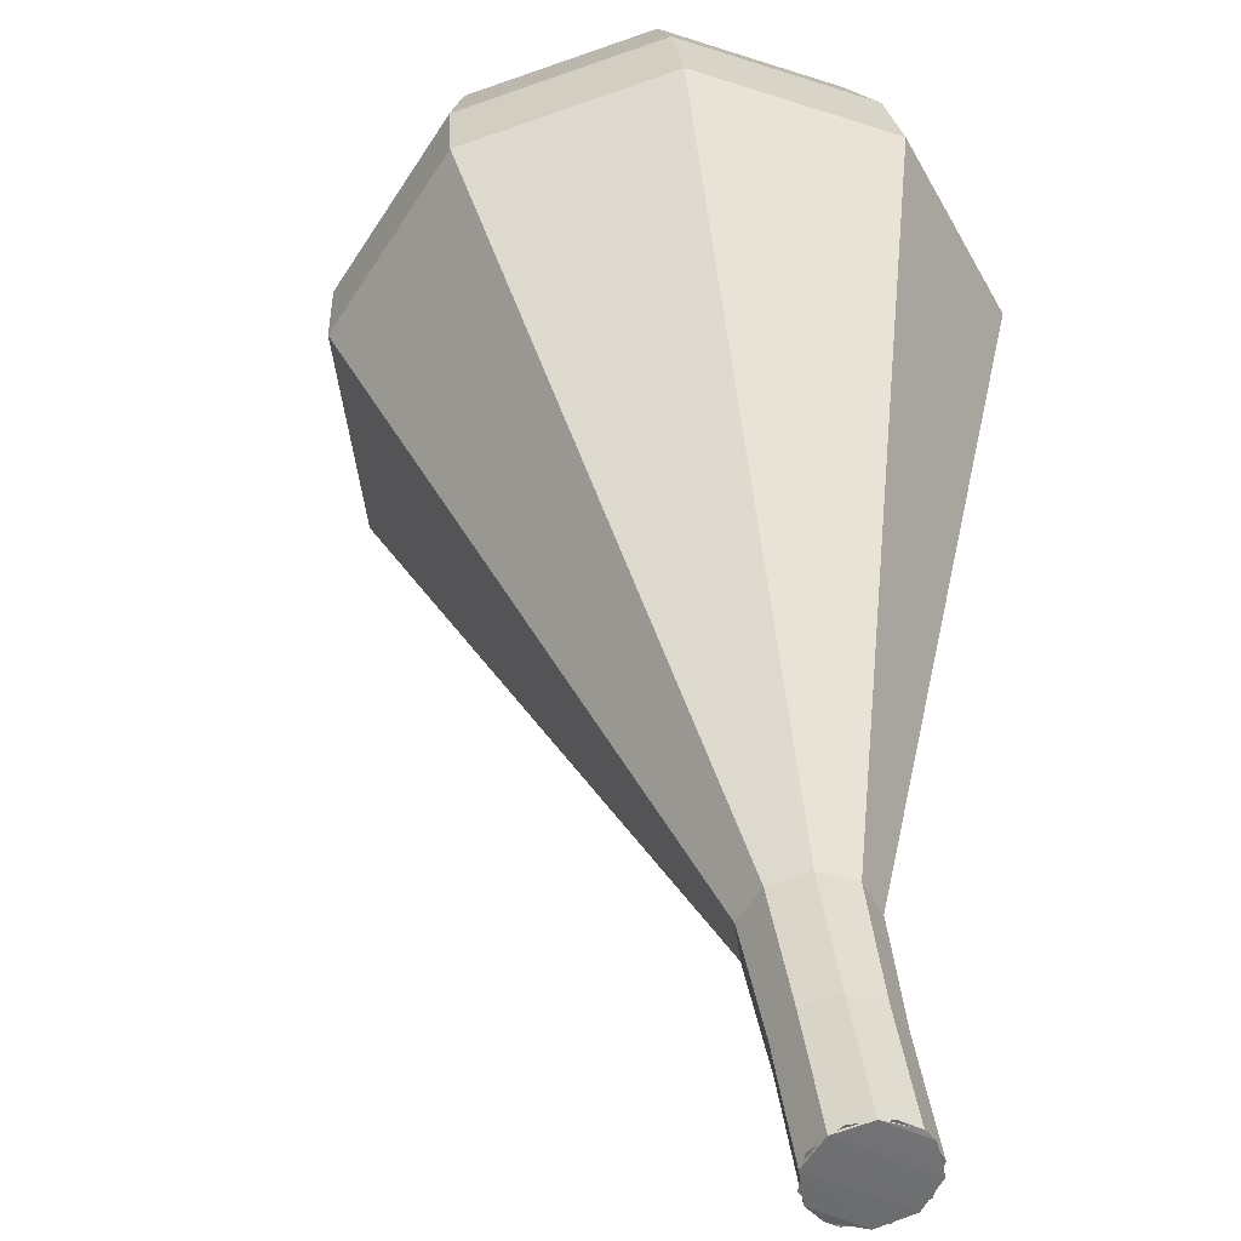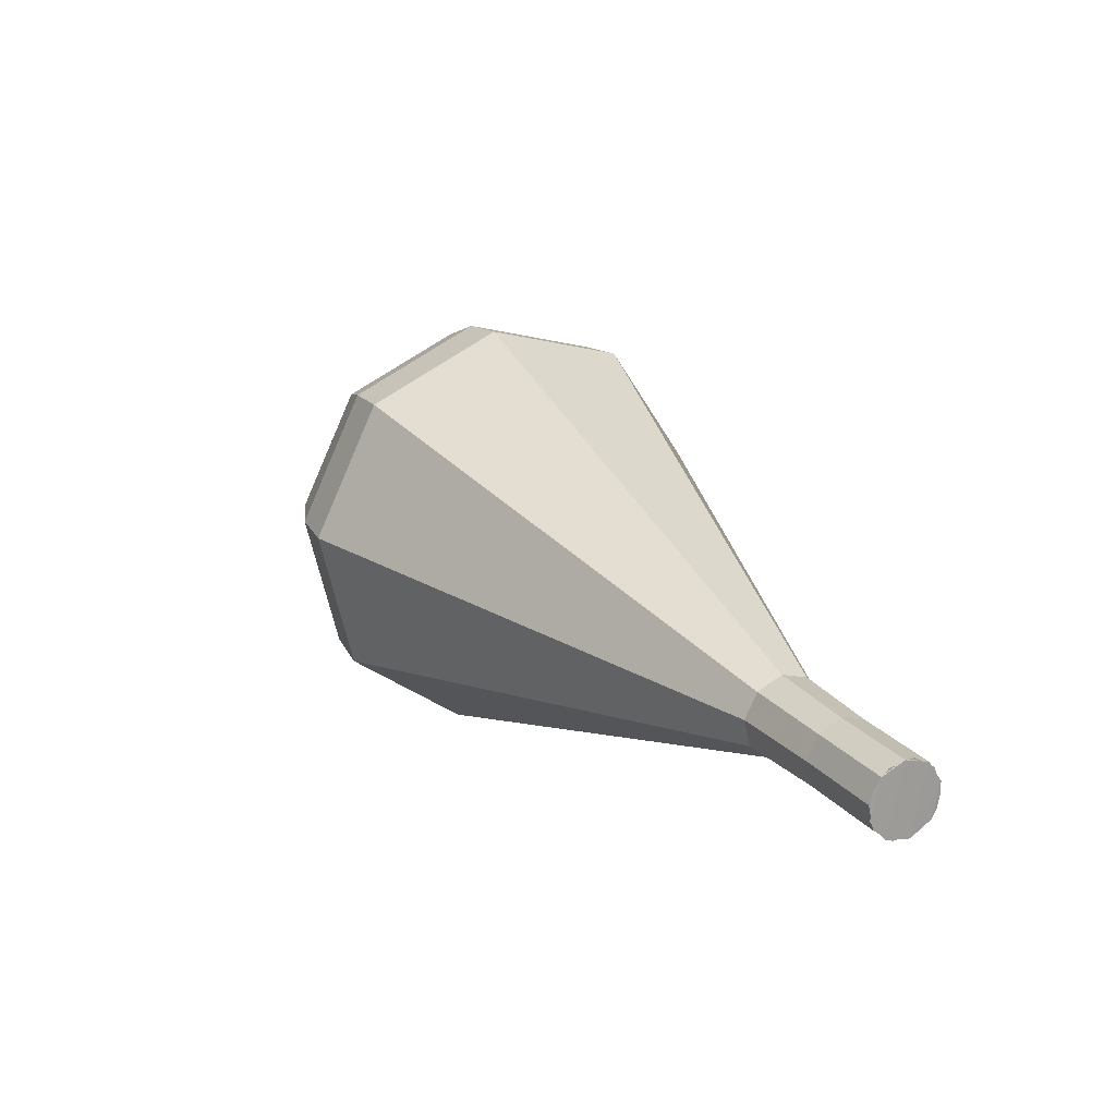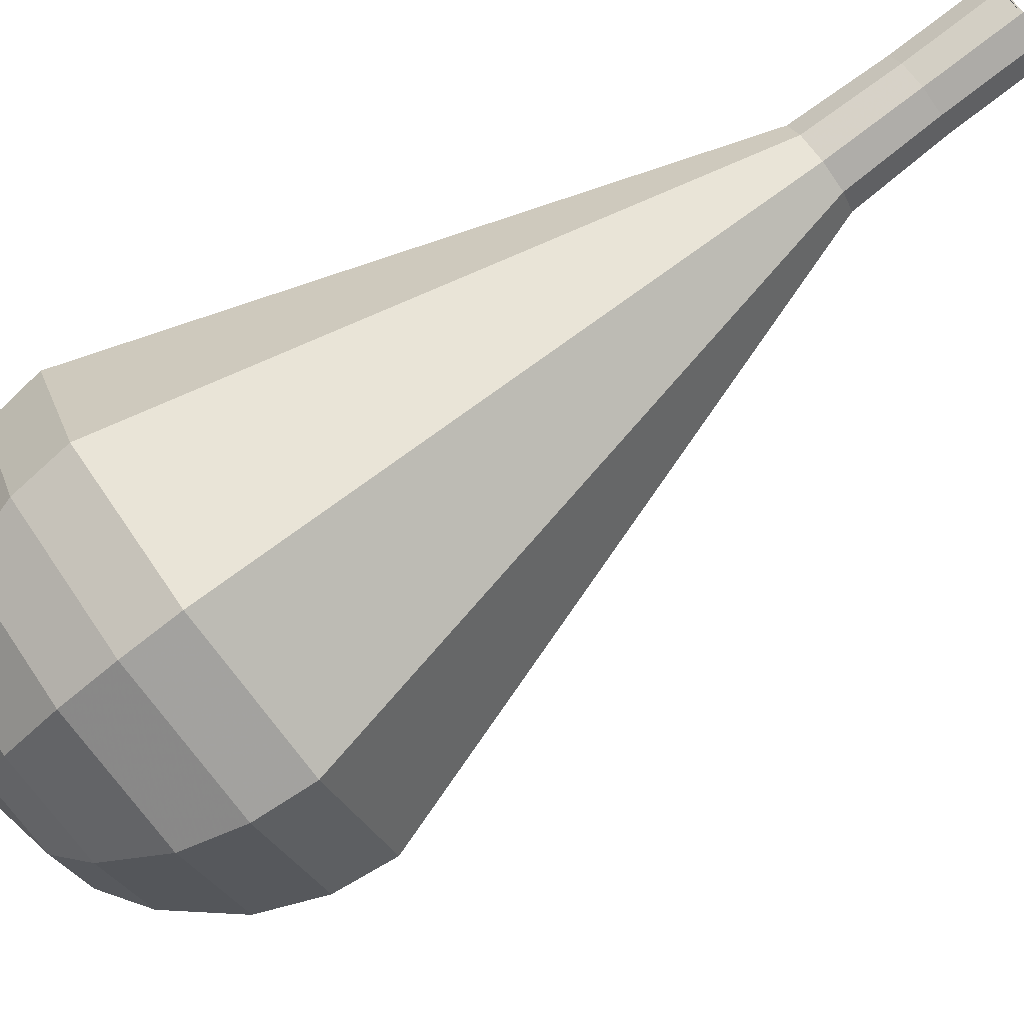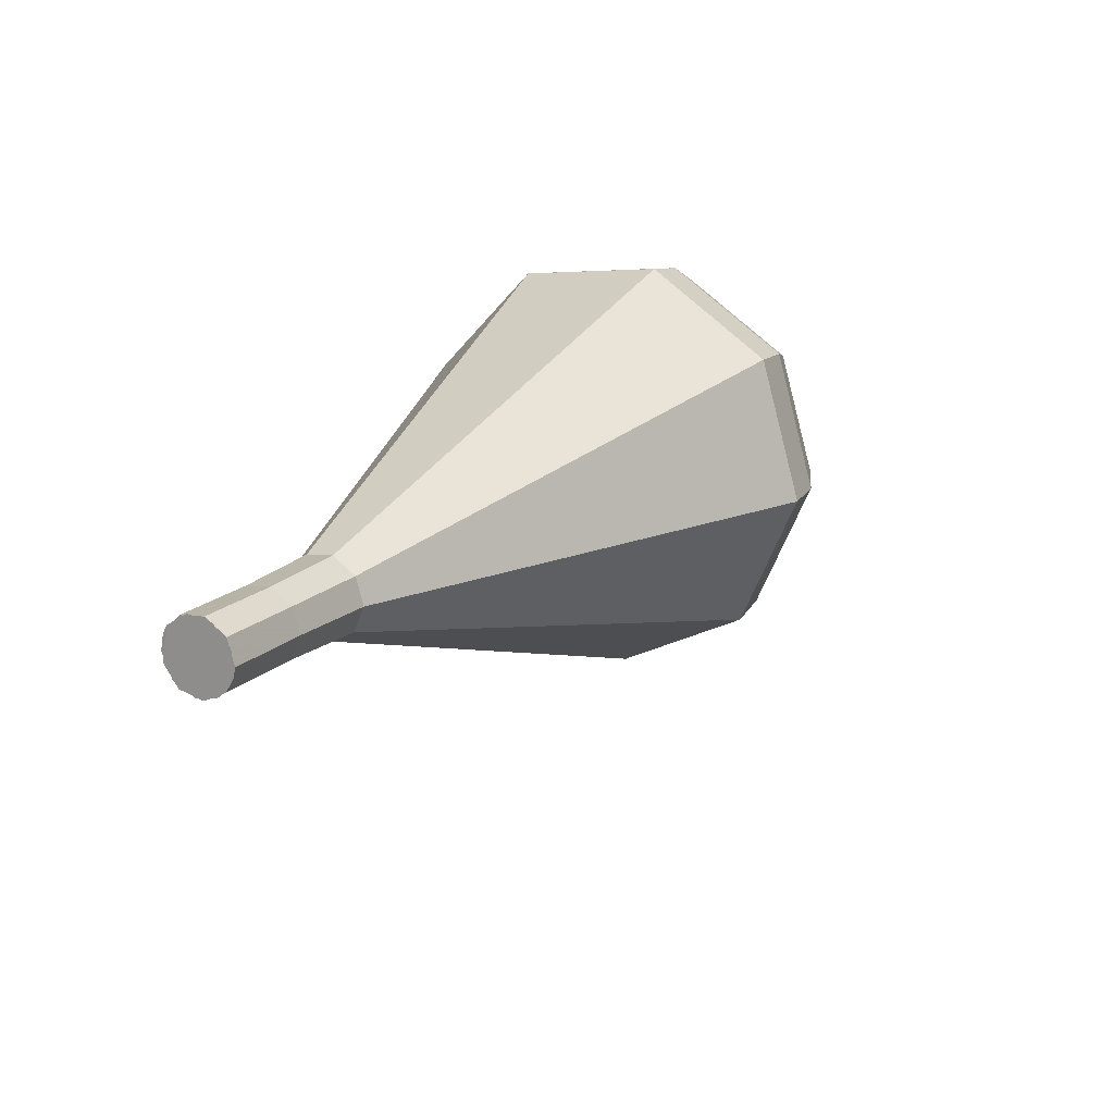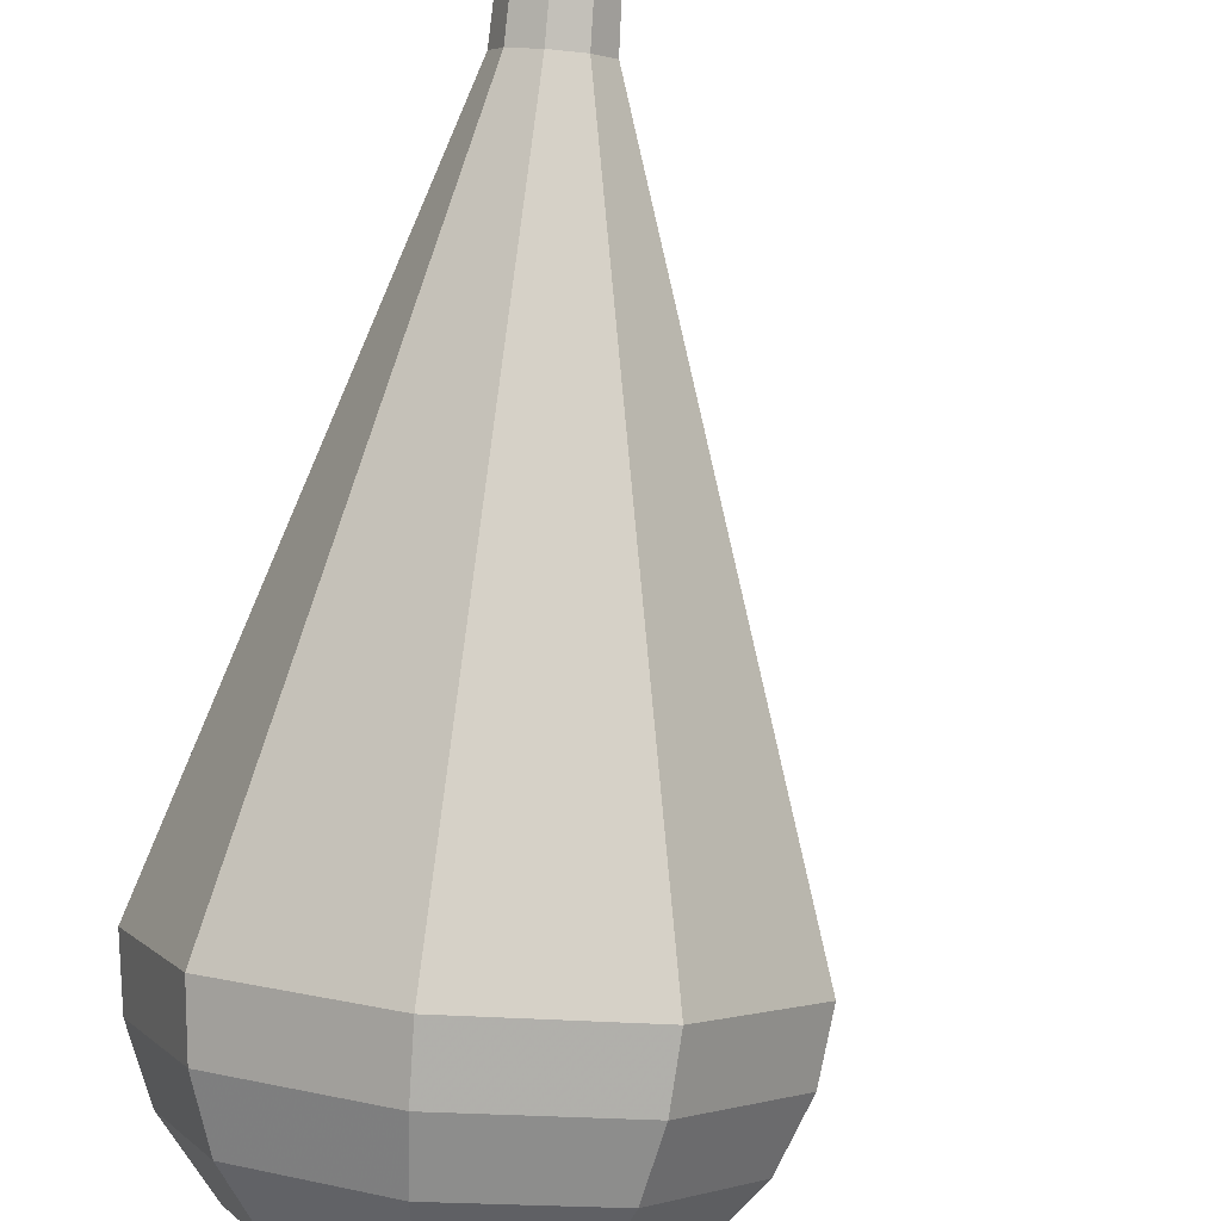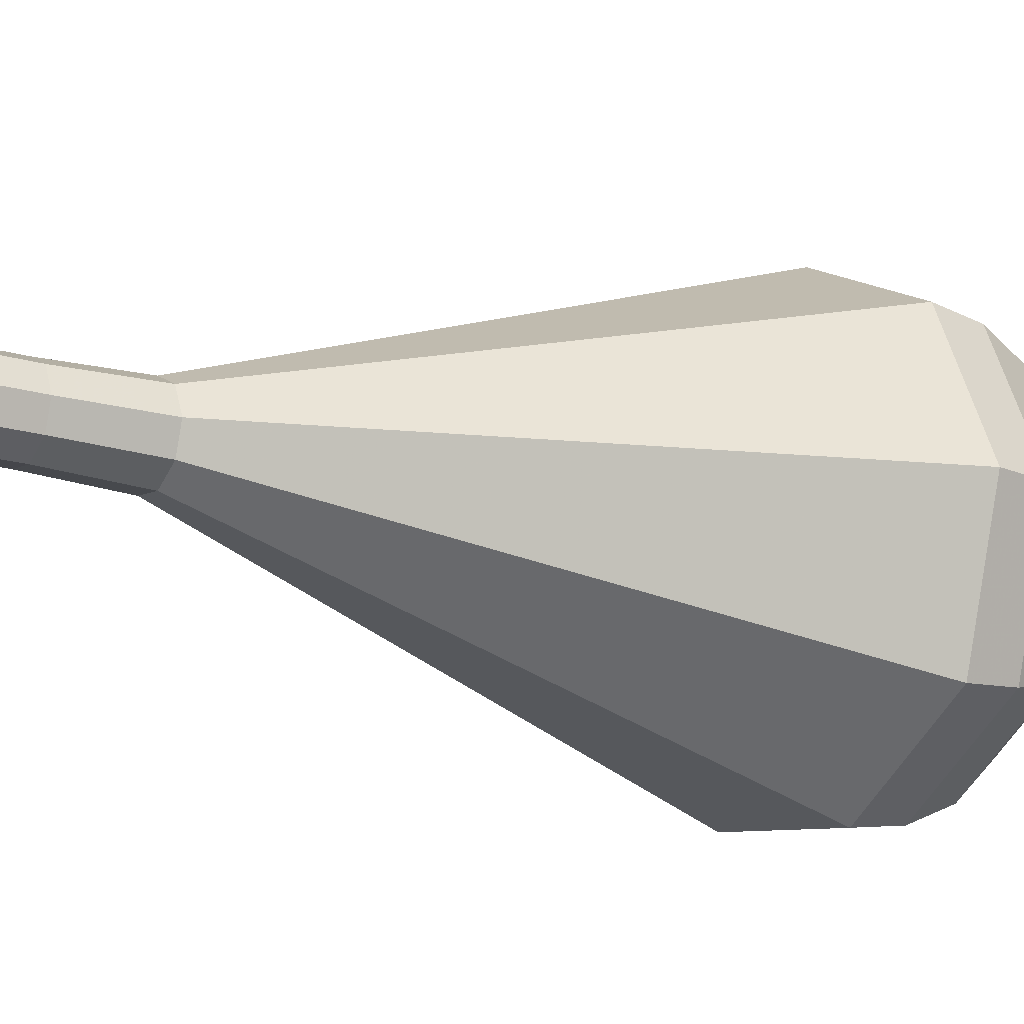
<metadata>
{"format":"obj","ext":"obj","renderer":"f3d","projection":"perspective","resolution":1024,"background":"white","views":[{"elev":60.9,"azim":-171.6,"up":"+Y"},{"elev":-76.7,"azim":107.5,"up":"+Z"},{"elev":46.5,"azim":77.9,"up":"+Y"},{"elev":-66.8,"azim":-70.0,"up":"+Z"},{"elev":69.4,"azim":21.5,"up":"+Y"},{"elev":31.0,"azim":-99.4,"up":"+Y"}]}
</metadata>
<code>
g tube1
v 115.8 129.6 161.5
v 115.9 128.9 161.1
v 115.4 128.2 160.9
v 114.5 127.9 161
v 113.8 128.2 161.3
v 113.5 128.9 161.7
v 113.7 129.6 162.1
v 114.4 130.1 162.1
v 115.2 130.1 161.9
v 115.8 129.6 161.5
v 113.6 128.4 161.5
v 114.2 128 161.1
v 115.1 128 160.9
v 115.7 128.6 161
v 115.9 129.4 161.3
v 115.5 130 161.7
v 114.7 130.2 162.1
v 113.9 129.9 162.1
v 113.5 129.1 161.9
v 113.6 128.4 161.5
v 114.4 127.1 164.2
v 115 126.7 163.8
v 115.9 126.8 163.6
v 116.5 127.3 163.7
v 116.7 128.1 164
v 116.3 128.7 164.4
v 115.5 128.9 164.7
v 114.7 128.6 164.8
v 114.3 127.9 164.6
v 114.4 127.1 164.2
v 115.1 125.8 166.9
v 115.8 125.3 166.5
v 116.7 125.4 166.3
v 117.4 126 166.3
v 117.6 126.9 166.7
v 117.1 127.6 167.1
v 116.3 127.8 167.5
v 115.4 127.4 167.6
v 115 126.6 167.3
v 115.1 125.8 166.9
v 115 124 169.6
v 116.2 123.2 168.8
v 117.8 123.3 168.4
v 119 124.4 168.6
v 119.3 125.9 169.2
v 118.6 127.1 170
v 117.1 127.5 170.6
v 115.6 126.8 170.7
v 114.8 125.5 170.3
v 115 124 169.6
v 115 122.2 172.3
v 116.6 121 171.2
v 118.9 121.2 170.6
v 120.7 122.7 170.8
v 121.1 124.9 171.7
v 120 126.6 172.8
v 117.9 127.1 173.7
v 115.8 126.2 173.9
v 114.6 124.3 173.3
v 115 122.2 172.3
v 114.8 118.6 177.6
v 117.5 116.7 175.9
v 121.1 117 175
v 123.9 119.5 175.3
v 124.6 122.9 176.7
v 122.9 125.6 178.5
v 119.5 126.5 179.9
v 116.1 125 180.2
v 114.2 121.9 179.3
v 114.8 118.6 177.6
v 114.6 115 183
v 118.4 112.4 180.7
v 123.3 112.8 179.4
v 127.2 116.2 179.9
v 128.2 120.8 181.8
v 125.8 124.6 184.2
v 121.2 125.8 186.1
v 116.5 123.8 186.6
v 113.9 119.5 185.3
v 114.6 115 183
v 115.3 114.4 184.6
v 118.9 111.8 182.4
v 123.7 112.3 181.2
v 127.5 115.5 181.6
v 128.4 120 183.4
v 126.1 123.7 185.8
v 121.6 124.8 187.7
v 117.1 122.9 188.1
v 114.6 118.7 186.9
v 115.3 114.4 184.6
v 116.5 114 186.3
v 119.7 111.7 184.3
v 124 112.1 183.2
v 127.3 115 183.6
v 128.2 119.1 185.2
v 126.1 122.4 187.4
v 122.1 123.4 189
v 118 121.6 189.4
v 115.8 117.9 188.3
v 116.5 114 186.3
v 118.2 114.1 187.9
v 120.7 112.3 186.4
v 124 112.6 185.6
v 126.5 114.8 185.8
v 127.2 117.9 187.1
v 125.6 120.4 188.7
v 122.6 121.2 190
v 119.4 119.9 190.3
v 117.7 117 189.5
v 118.2 114.1 187.9
v 119.6 114.4 188.7
v 121.4 113.1 187.6
v 123.8 113.3 187
v 125.7 114.9 187.2
v 126.2 117.2 188.1
v 125 119 189.3
v 122.8 119.6 190.3
v 120.5 118.6 190.5
v 119.2 116.6 189.9
v 119.6 114.4 188.7
v 122.9 115.9 189.6
v 122.9 115.9 189.6
v 122.9 115.9 189.6
v 122.9 115.9 189.6
v 122.9 115.9 189.6
v 122.9 115.9 189.6
v 122.9 115.9 189.6
v 122.9 115.9 189.6
v 122.9 115.9 189.6
v 122.9 115.9 189.6
f 1 2 12
f 12 11 1
f 2 3 13
f 13 12 2
f 3 4 14
f 14 13 3
f 4 5 15
f 15 14 4
f 5 6 16
f 16 15 5
f 6 7 17
f 17 16 6
f 7 8 18
f 18 17 7
f 8 9 19
f 19 18 8
f 9 10 20
f 20 19 9
f 11 12 22
f 22 21 11
f 12 13 23
f 23 22 12
f 13 14 24
f 24 23 13
f 14 15 25
f 25 24 14
f 15 16 26
f 26 25 15
f 16 17 27
f 27 26 16
f 17 18 28
f 28 27 17
f 18 19 29
f 29 28 18
f 19 20 30
f 30 29 19
f 21 22 32
f 32 31 21
f 22 23 33
f 33 32 22
f 23 24 34
f 34 33 23
f 24 25 35
f 35 34 24
f 25 26 36
f 36 35 25
f 26 27 37
f 37 36 26
f 27 28 38
f 38 37 27
f 28 29 39
f 39 38 28
f 29 30 40
f 40 39 29
f 31 32 42
f 42 41 31
f 32 33 43
f 43 42 32
f 33 34 44
f 44 43 33
f 34 35 45
f 45 44 34
f 35 36 46
f 46 45 35
f 36 37 47
f 47 46 36
f 37 38 48
f 48 47 37
f 38 39 49
f 49 48 38
f 39 40 50
f 50 49 39
f 41 42 52
f 52 51 41
f 42 43 53
f 53 52 42
f 43 44 54
f 54 53 43
f 44 45 55
f 55 54 44
f 45 46 56
f 56 55 45
f 46 47 57
f 57 56 46
f 47 48 58
f 58 57 47
f 48 49 59
f 59 58 48
f 49 50 60
f 60 59 49
f 51 52 62
f 62 61 51
f 52 53 63
f 63 62 52
f 53 54 64
f 64 63 53
f 54 55 65
f 65 64 54
f 55 56 66
f 66 65 55
f 56 57 67
f 67 66 56
f 57 58 68
f 68 67 57
f 58 59 69
f 69 68 58
f 59 60 70
f 70 69 59
f 61 62 72
f 72 71 61
f 62 63 73
f 73 72 62
f 63 64 74
f 74 73 63
f 64 65 75
f 75 74 64
f 65 66 76
f 76 75 65
f 66 67 77
f 77 76 66
f 67 68 78
f 78 77 67
f 68 69 79
f 79 78 68
f 69 70 80
f 80 79 69
f 71 72 82
f 82 81 71
f 72 73 83
f 83 82 72
f 73 74 84
f 84 83 73
f 74 75 85
f 85 84 74
f 75 76 86
f 86 85 75
f 76 77 87
f 87 86 76
f 77 78 88
f 88 87 77
f 78 79 89
f 89 88 78
f 79 80 90
f 90 89 79
f 81 82 92
f 92 91 81
f 82 83 93
f 93 92 82
f 83 84 94
f 94 93 83
f 84 85 95
f 95 94 84
f 85 86 96
f 96 95 85
f 86 87 97
f 97 96 86
f 87 88 98
f 98 97 87
f 88 89 99
f 99 98 88
f 89 90 100
f 100 99 89
f 91 92 102
f 102 101 91
f 92 93 103
f 103 102 92
f 93 94 104
f 104 103 93
f 94 95 105
f 105 104 94
f 95 96 106
f 106 105 95
f 96 97 107
f 107 106 96
f 97 98 108
f 108 107 97
f 98 99 109
f 109 108 98
f 99 100 110
f 110 109 99
f 101 102 112
f 112 111 101
f 102 103 113
f 113 112 102
f 103 104 114
f 114 113 103
f 104 105 115
f 115 114 104
f 105 106 116
f 116 115 105
f 106 107 117
f 117 116 106
f 107 108 118
f 118 117 107
f 108 109 119
f 119 118 108
f 109 110 120
f 120 119 109
f 111 112 122
f 122 121 111
f 112 113 123
f 123 122 112
f 113 114 124
f 124 123 113
f 114 115 125
f 125 124 114
f 115 116 126
f 126 125 115
f 116 117 127
f 127 126 116
f 117 118 128
f 128 127 117
f 118 119 129
f 129 128 118
f 119 120 130
f 130 129 119

</code>
